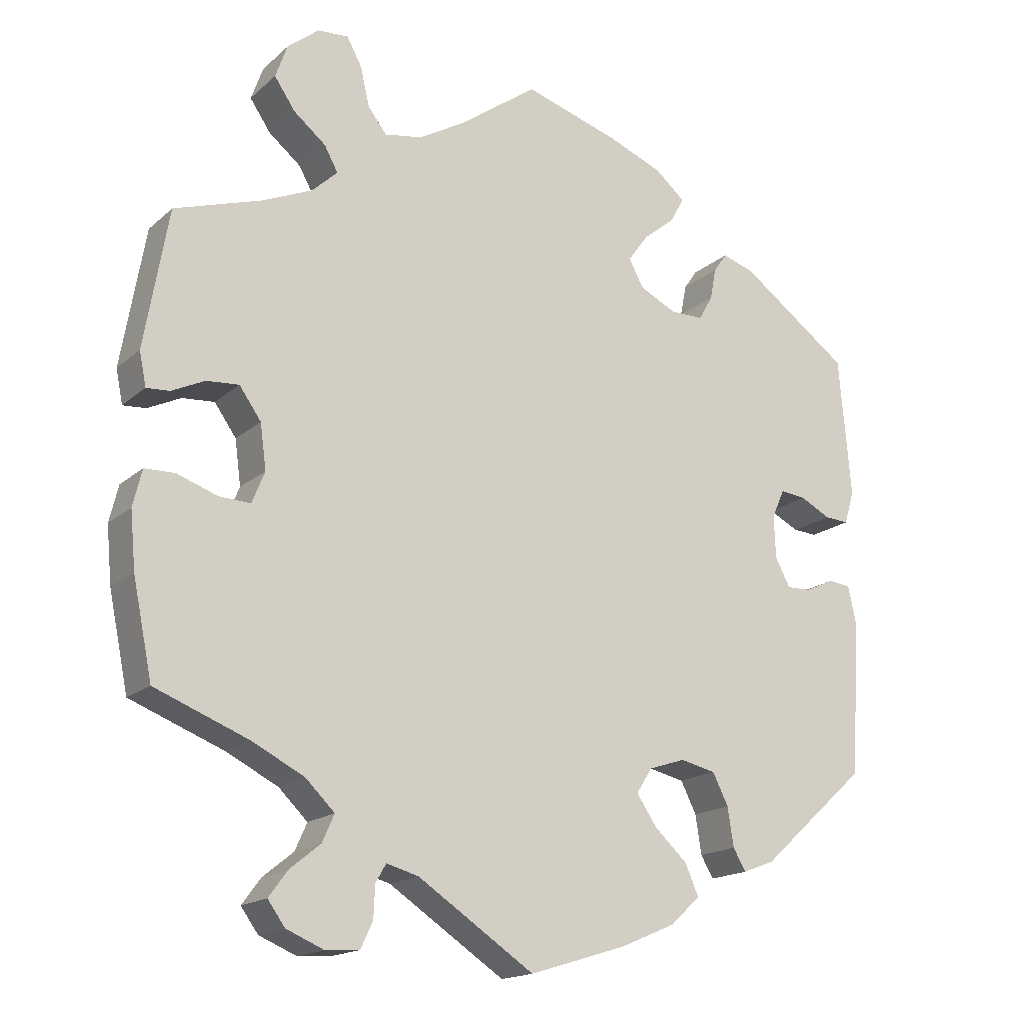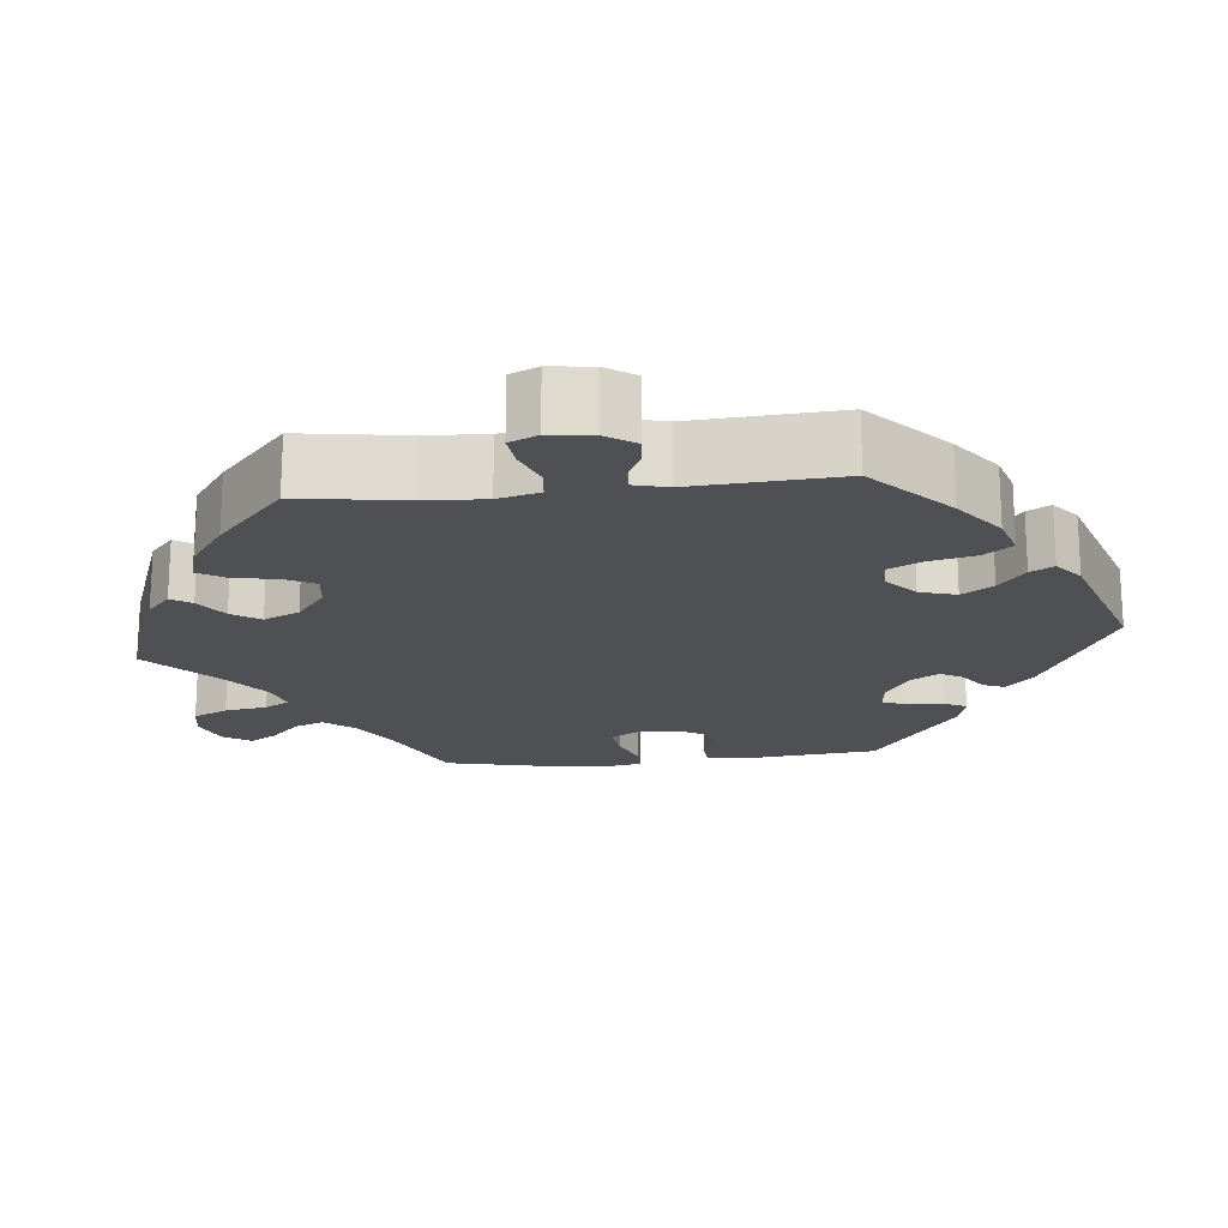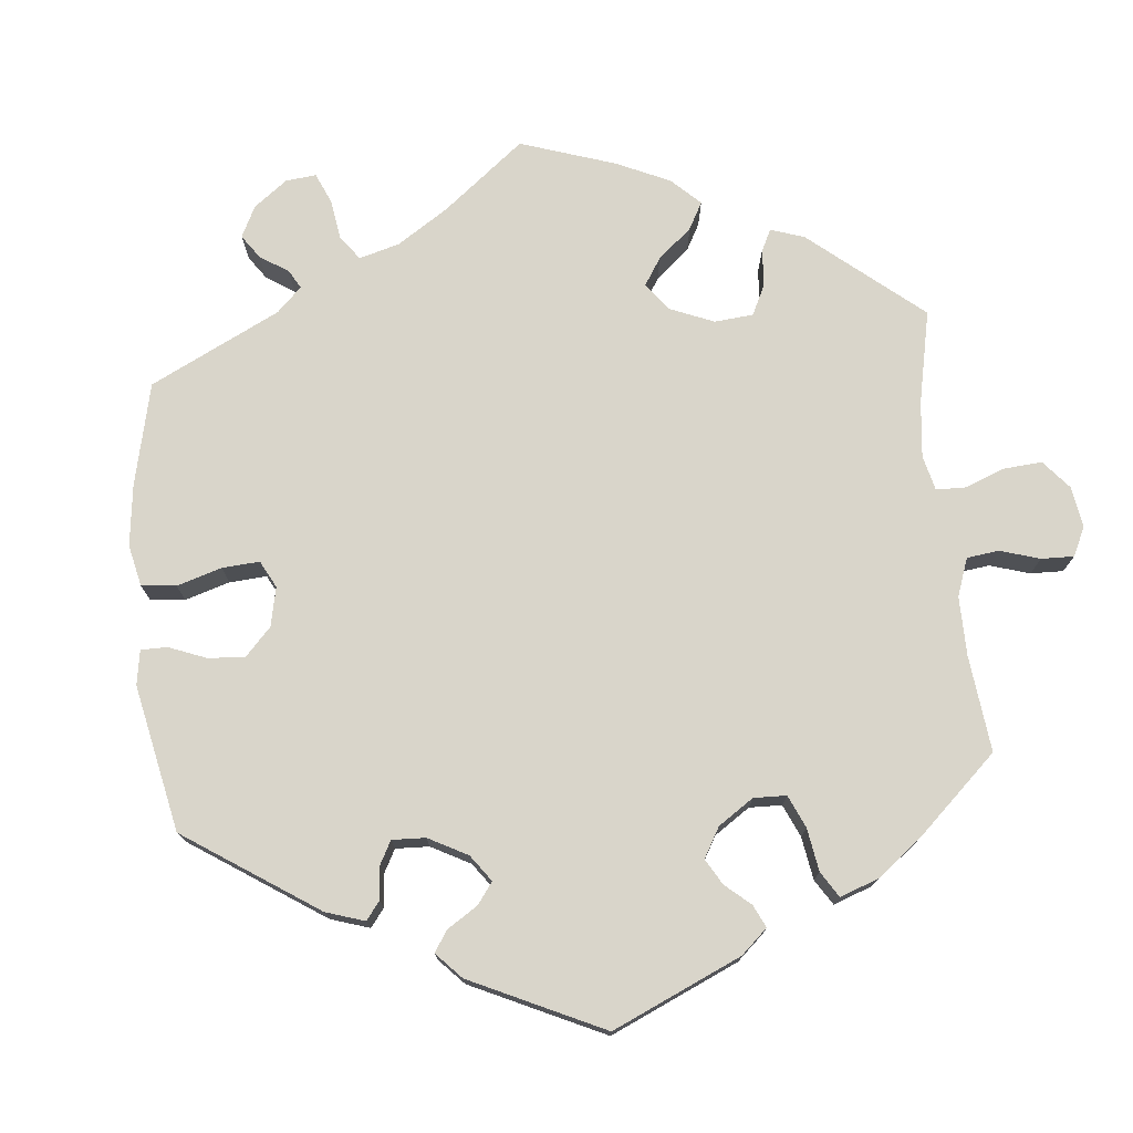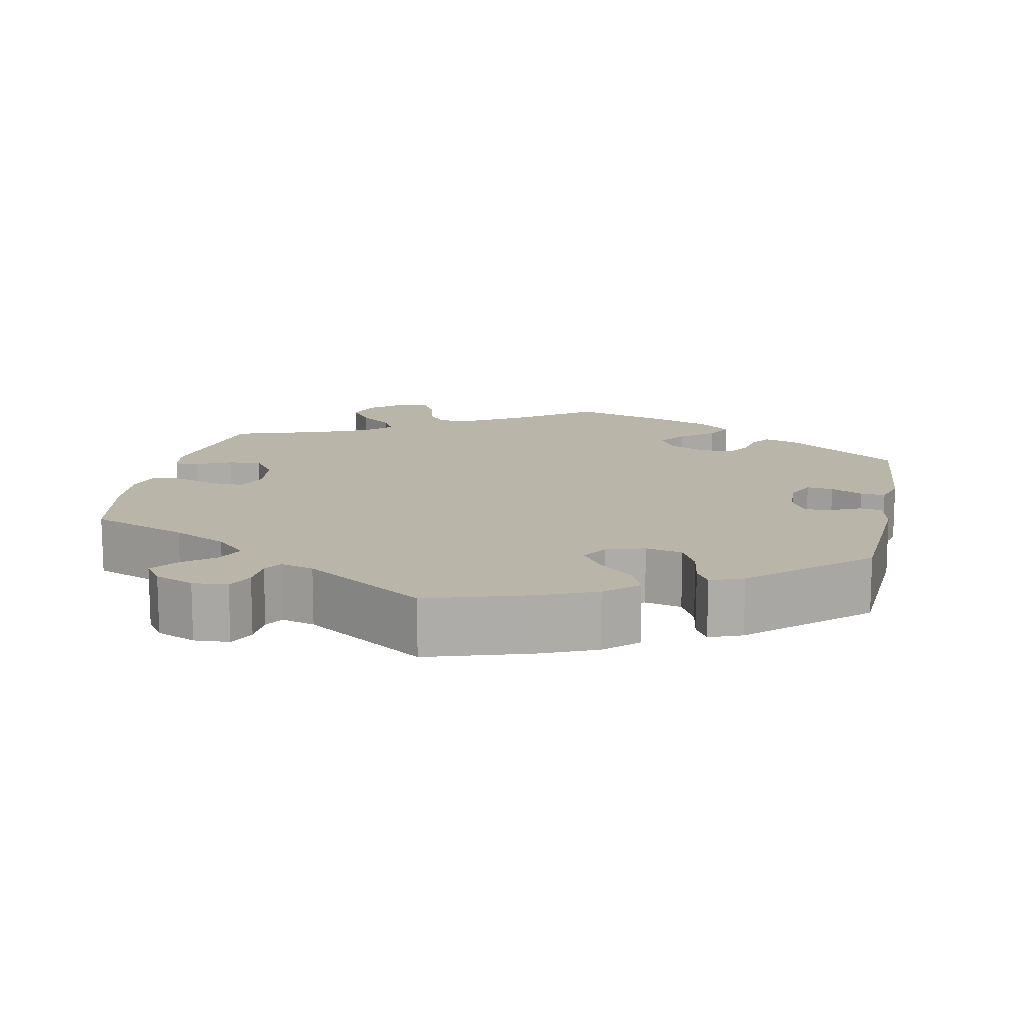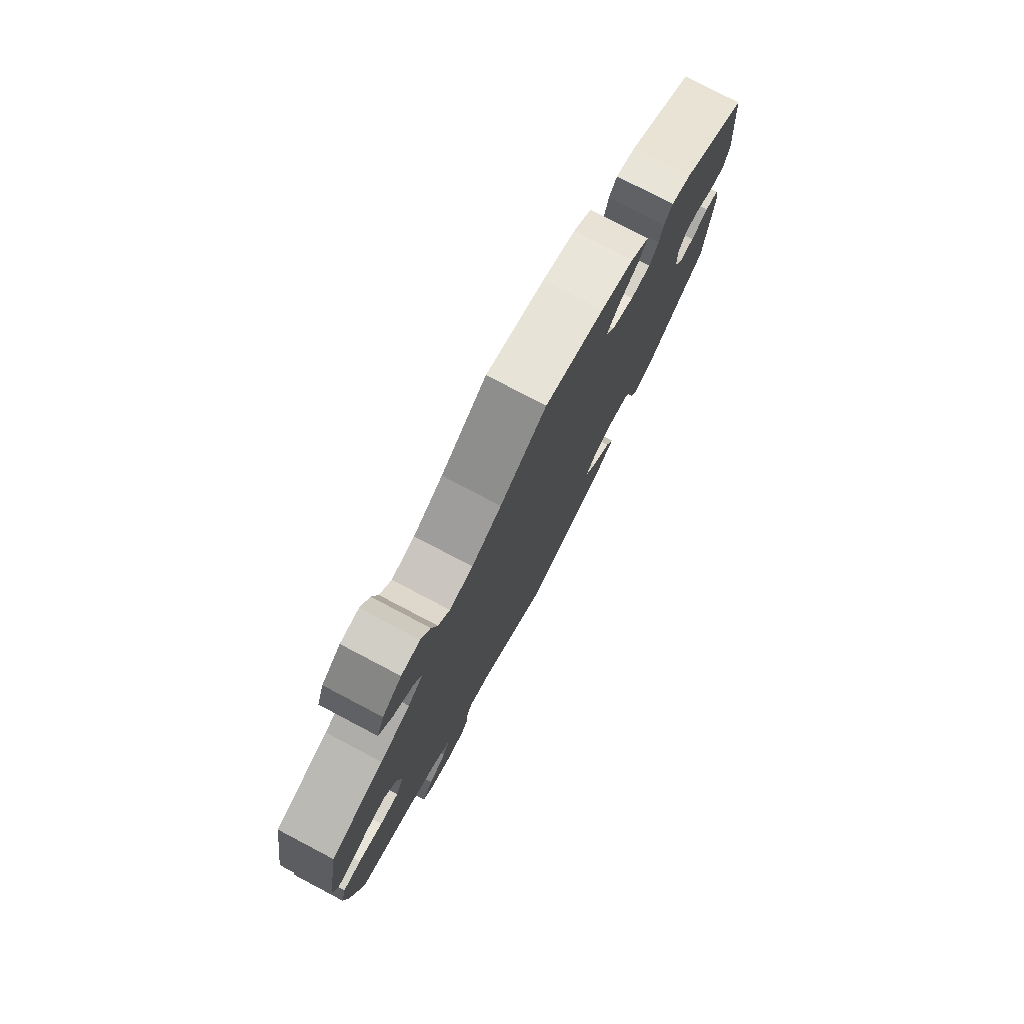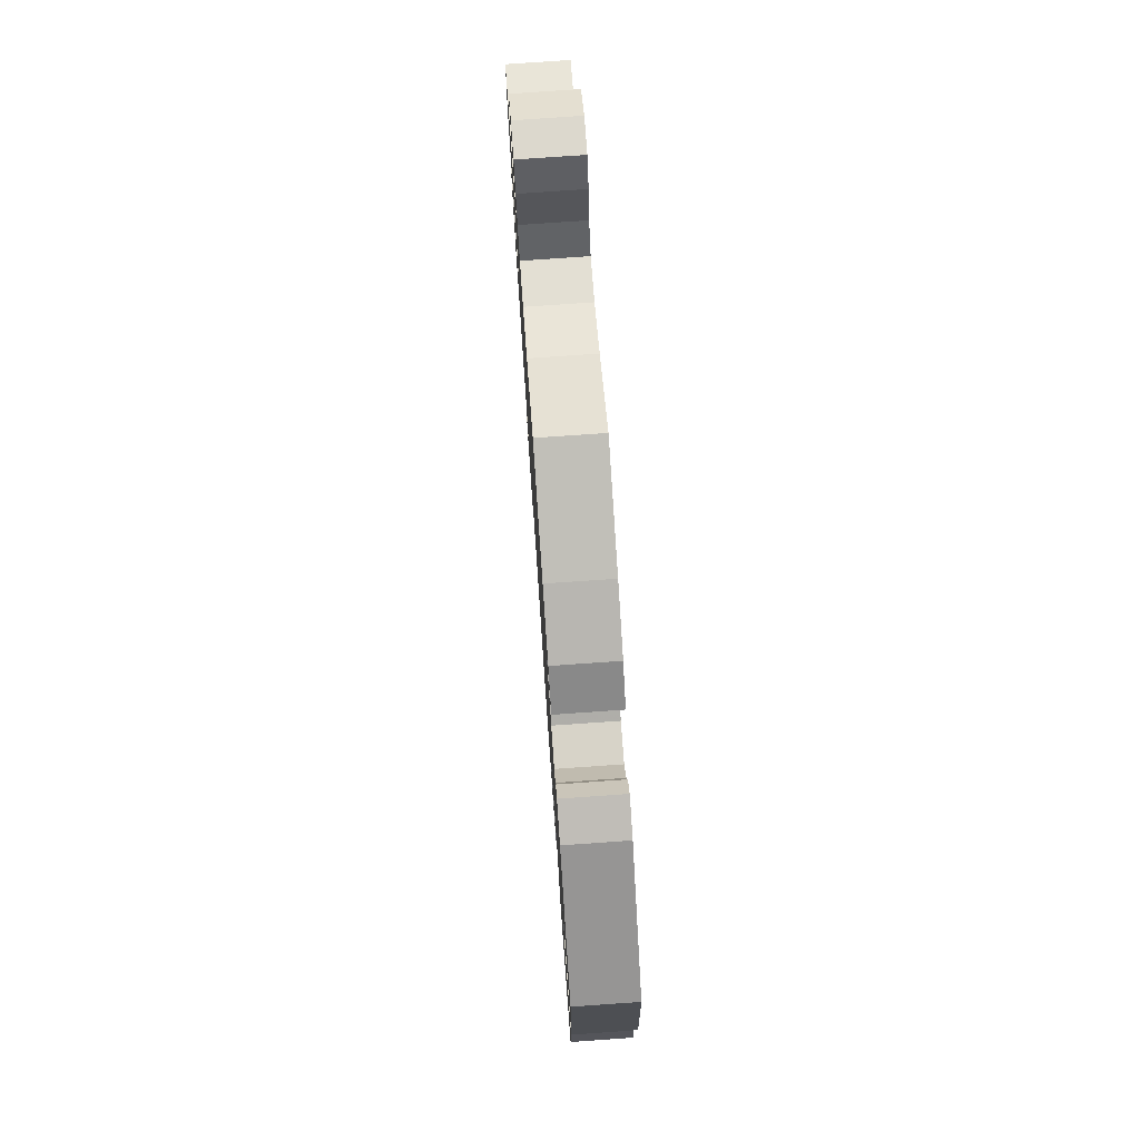
<metadata>
{"format":"obj","ext":"obj","renderer":"f3d","projection":"perspective","resolution":1024,"background":"white","views":[{"elev":-17.0,"azim":148.7,"up":"+Z"},{"elev":-18.6,"azim":156.0,"up":"+Y"},{"elev":74.6,"azim":-65.7,"up":"+Y"},{"elev":13.5,"azim":-168.5,"up":"+Y"},{"elev":78.3,"azim":117.7,"up":"+Z"},{"elev":76.7,"azim":-94.0,"up":"+Z"}]}
</metadata>
<code>
v 0.375 0.07 -0.338
v 0.306 0.07 -0.373
v 0.267 0.07 -0.411
v 0.283 0.07 -0.447
v 0.324 0.07 -0.48
v 0.349 0.07 -0.514
v 0.326 0.07 -0.546
v 0.276 0.07 -0.567
v 0.231 0.07 -0.564
v 0.215 0.07 -0.53
v 0.213 0.07 -0.487
v 0.199 0.07 -0.463
v 0.156 0.07 -0.475
v 0.001 0.07 -0.578
v -0.129 0.07 -0.538
v -0.202 0.07 -0.507
v -0.242 0.07 -0.47
v -0.224 0.07 -0.429
v -0.18 0.07 -0.388
v -0.153 0.07 -0.348
v -0.174 0.07 -0.315
v -0.223 0.07 -0.299
v -0.27 0.07 -0.31
v -0.291 0.07 -0.352
v -0.299 0.07 -0.404
v -0.316 0.07 -0.433
v -0.358 0.07 -0.417
v -0.501 0.07 -0.289
v -0.514 0.07 -0.084
v -0.503 0.07 -0.033
v -0.474 0.07 -0.029
v -0.435 0.07 -0.047
v -0.402 0.07 -0.048
v -0.382 0.07 -0.01
v -0.38 0.07 0.047
v -0.397 0.07 0.085
v -0.431 0.07 0.081
v -0.472 0.07 0.06
v -0.504 0.07 0.058
v -0.517 0.07 0.102
v -0.501 0.07 0.289
v -0.355 0.07 0.395
v -0.312 0.07 0.409
v -0.294 0.07 0.383
v -0.286 0.07 0.341
v -0.267 0.07 0.308
v -0.223 0.07 0.308
v -0.174 0.07 0.332
v -0.154 0.07 0.369
v -0.181 0.07 0.406
v -0.224 0.07 0.441
v -0.242 0.07 0.475
v -0.202 0.07 0.509
v -0.13 0.07 0.538
v -0.001 0.07 0.578
v 0.1 0.07 0.504
v 0.165 0.07 0.466
v 0.216 0.07 0.457
v 0.241 0.07 0.49
v 0.253 0.07 0.542
v 0.273 0.07 0.579
v 0.314 0.07 0.576
v 0.356 0.07 0.542
v 0.372 0.07 0.497
v 0.344 0.07 0.456
v 0.301 0.07 0.421
v 0.283 0.07 0.388
v 0.317 0.07 0.356
v 0.383 0.07 0.327
v 0.5 0.07 0.289
v 0.532 0.07 0.104
v 0.523 0.07 0.059
v 0.492 0.07 0.061
v 0.448 0.07 0.082
v 0.405 0.07 0.085
v 0.376 0.07 0.044
v 0.368 0.07 -0.016
v 0.385 0.07 -0.058
v 0.427 0.07 -0.056
v 0.481 0.07 -0.037
v 0.521 0.07 -0.038
v 0.533 0.07 -0.087
v 0.526 0.07 -0.162
v 0.5 0.07 -0.289
v 0.375 0 -0.338
v 0.306 0 -0.373
v 0.267 0 -0.411
v 0.283 0 -0.447
v 0.324 0 -0.48
v 0.349 0 -0.514
v 0.326 0 -0.546
v 0.276 0 -0.567
v 0.231 0 -0.564
v 0.215 0 -0.53
v 0.213 0 -0.487
v 0.199 0 -0.463
v 0.156 0 -0.475
v 0.001 0 -0.578
v -0.129 0 -0.538
v -0.202 0 -0.507
v -0.242 0 -0.47
v -0.224 0 -0.429
v -0.18 0 -0.388
v -0.153 0 -0.348
v -0.174 0 -0.315
v -0.223 0 -0.299
v -0.27 0 -0.31
v -0.291 0 -0.352
v -0.299 0 -0.404
v -0.316 0 -0.433
v -0.358 0 -0.417
v -0.501 0 -0.289
v -0.514 0 -0.084
v -0.503 0 -0.033
v -0.474 0 -0.029
v -0.435 0 -0.047
v -0.402 0 -0.048
v -0.382 0 -0.01
v -0.38 0 0.047
v -0.397 0 0.085
v -0.431 0 0.081
v -0.472 0 0.06
v -0.504 0 0.058
v -0.517 0 0.102
v -0.501 0 0.289
v -0.355 0 0.395
v -0.312 0 0.409
v -0.294 0 0.383
v -0.286 0 0.341
v -0.267 0 0.308
v -0.223 0 0.308
v -0.174 0 0.332
v -0.154 0 0.369
v -0.181 0 0.406
v -0.224 0 0.441
v -0.242 0 0.475
v -0.202 0 0.509
v -0.13 0 0.538
v -0.001 0 0.578
v 0.1 0 0.504
v 0.165 0 0.466
v 0.216 0 0.457
v 0.241 0 0.49
v 0.253 0 0.542
v 0.273 0 0.579
v 0.314 0 0.576
v 0.356 0 0.542
v 0.372 0 0.497
v 0.344 0 0.456
v 0.301 0 0.421
v 0.283 0 0.388
v 0.317 0 0.356
v 0.383 0 0.327
v 0.5 0 0.289
v 0.532 0 0.104
v 0.523 0 0.059
v 0.492 0 0.061
v 0.448 0 0.082
v 0.405 0 0.085
v 0.376 0 0.044
v 0.368 0 -0.016
v 0.385 0 -0.058
v 0.427 0 -0.056
v 0.481 0 -0.037
v 0.521 0 -0.038
v 0.533 0 -0.087
v 0.526 0 -0.162
v 0.5 0 -0.289
f 83 84 1
f 82 83 1 2
f 79 80 81 82
f 78 79 82 2
f 77 78 2 3
f 76 77 3
f 71 72 73 74
f 69 70 71 74
f 68 69 74 75
f 67 68 75 76
f 63 64 65 66
f 63 66 67
f 62 63 67
f 59 60 61 62
f 58 59 62 67
f 57 58 67 76
f 53 54 55 56
f 50 51 52 53
f 49 50 53 56
f 48 49 56 57
f 42 43 44 45
f 42 45 46
f 41 42 46
f 40 41 46 47
f 37 38 39 40
f 36 37 40 47
f 29 30 31 32
f 29 32 33
f 28 29 33
f 27 28 33 34
f 24 25 26 27
f 23 24 27 34
f 16 17 18 19
f 16 19 20
f 13 14 15 16
f 12 13 16 20
f 8 9 10 11
f 8 11 12
f 7 8 12
f 4 5 6 7
f 3 4 7 12
f 35 36 47 48
f 22 23 34 35
f 21 22 35 48
f 21 48 57 76
f 20 21 76
f 3 12 20 76
f 85 168 167
f 86 85 167 166
f 166 165 164 163
f 86 166 163 162
f 87 86 162 161
f 87 161 160
f 158 157 156 155
f 158 155 154 153
f 159 158 153 152
f 160 159 152 151
f 150 149 148 147
f 151 150 147
f 151 147 146
f 146 145 144 143
f 151 146 143 142
f 160 151 142 141
f 140 139 138 137
f 137 136 135 134
f 140 137 134 133
f 141 140 133 132
f 129 128 127 126
f 130 129 126
f 130 126 125
f 131 130 125 124
f 124 123 122 121
f 131 124 121 120
f 116 115 114 113
f 117 116 113
f 117 113 112
f 118 117 112 111
f 111 110 109 108
f 118 111 108 107
f 103 102 101 100
f 104 103 100
f 100 99 98 97
f 104 100 97 96
f 95 94 93 92
f 96 95 92
f 96 92 91
f 91 90 89 88
f 96 91 88 87
f 132 131 120 119
f 119 118 107 106
f 132 119 106 105
f 160 141 132 105
f 160 105 104
f 160 104 96 87
f 1 85 86 2
f 2 86 87 3
f 3 87 88 4
f 4 88 89 5
f 5 89 90 6
f 6 90 91 7
f 7 91 92 8
f 8 92 93 9
f 9 93 94 10
f 10 94 95 11
f 11 95 96 12
f 12 96 97 13
f 13 97 98 14
f 14 98 99 15
f 15 99 100 16
f 16 100 101 17
f 17 101 102 18
f 18 102 103 19
f 19 103 104 20
f 20 104 105 21
f 21 105 106 22
f 22 106 107 23
f 23 107 108 24
f 24 108 109 25
f 25 109 110 26
f 26 110 111 27
f 27 111 112 28
f 28 112 113 29
f 29 113 114 30
f 30 114 115 31
f 31 115 116 32
f 32 116 117 33
f 33 117 118 34
f 34 118 119 35
f 35 119 120 36
f 36 120 121 37
f 37 121 122 38
f 38 122 123 39
f 39 123 124 40
f 40 124 125 41
f 41 125 126 42
f 42 126 127 43
f 43 127 128 44
f 44 128 129 45
f 45 129 130 46
f 46 130 131 47
f 47 131 132 48
f 48 132 133 49
f 49 133 134 50
f 50 134 135 51
f 51 135 136 52
f 52 136 137 53
f 53 137 138 54
f 54 138 139 55
f 55 139 140 56
f 56 140 141 57
f 57 141 142 58
f 58 142 143 59
f 59 143 144 60
f 60 144 145 61
f 61 145 146 62
f 62 146 147 63
f 63 147 148 64
f 64 148 149 65
f 65 149 150 66
f 66 150 151 67
f 67 151 152 68
f 68 152 153 69
f 69 153 154 70
f 70 154 155 71
f 71 155 156 72
f 72 156 157 73
f 73 157 158 74
f 74 158 159 75
f 75 159 160 76
f 76 160 161 77
f 77 161 162 78
f 78 162 163 79
f 79 163 164 80
f 80 164 165 81
f 81 165 166 82
f 82 166 167 83
f 83 167 168 84
f 84 168 85 1

</code>
